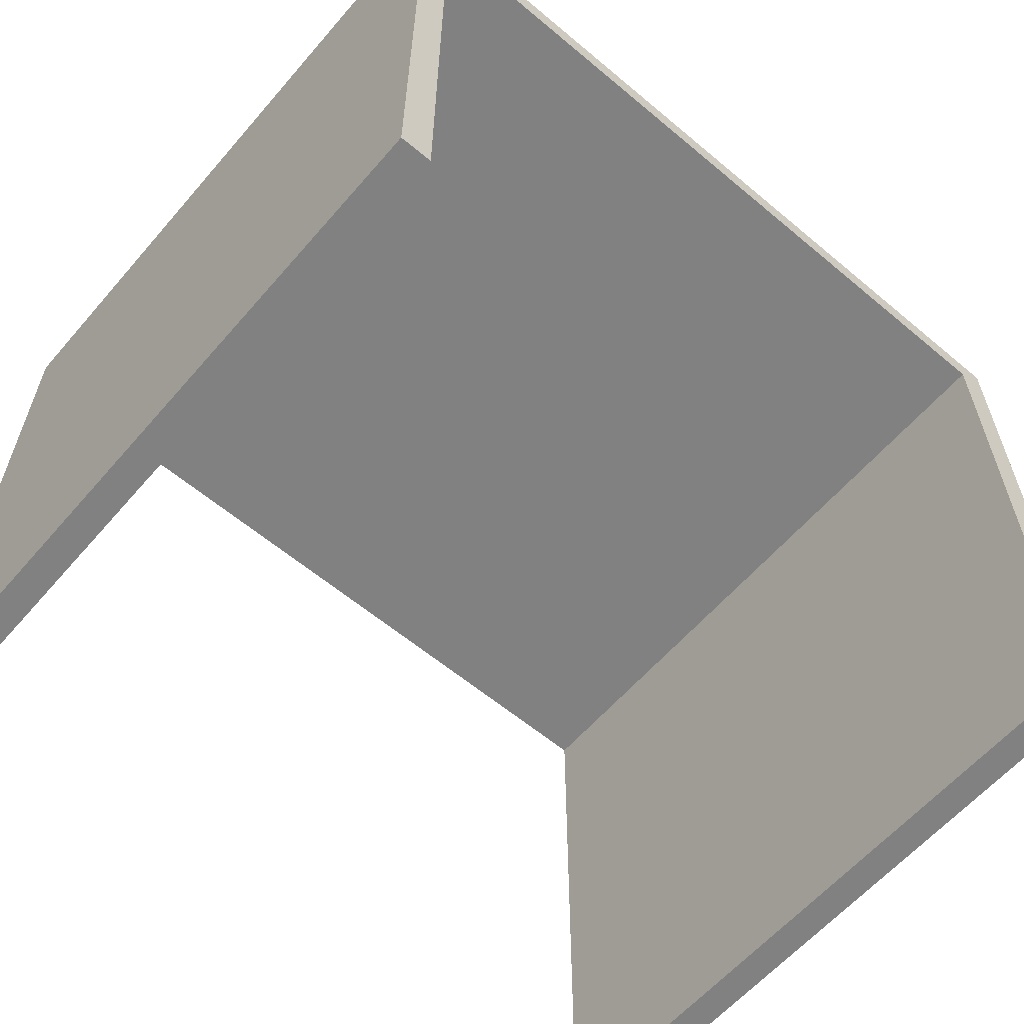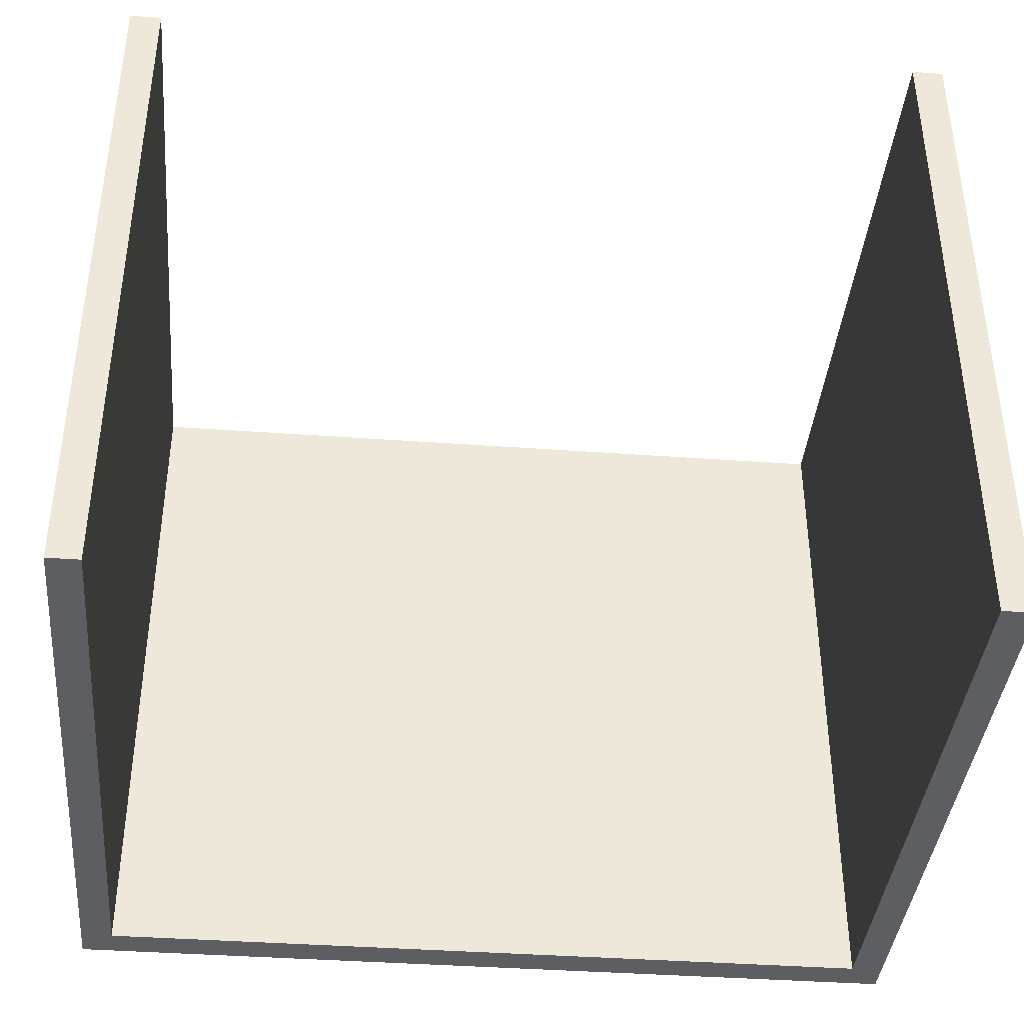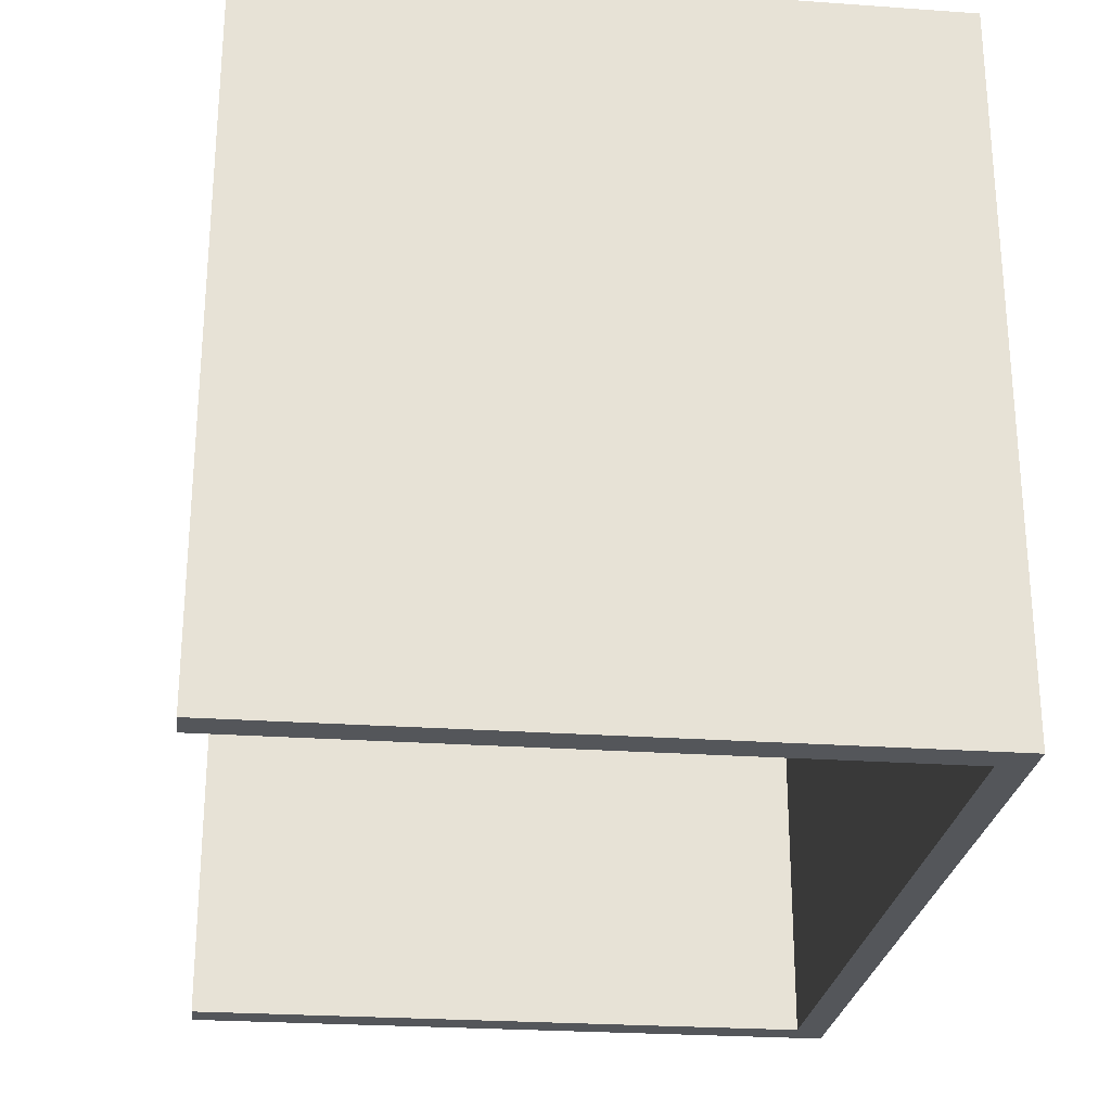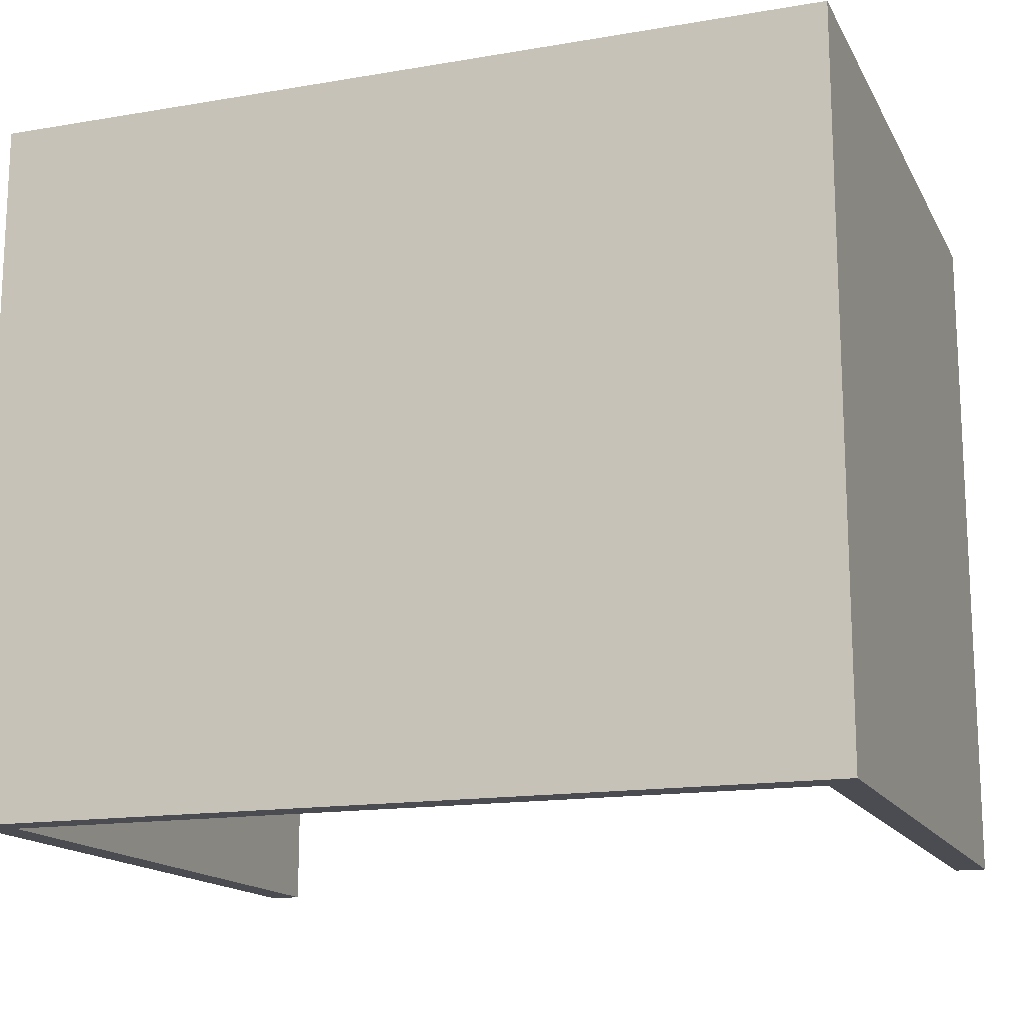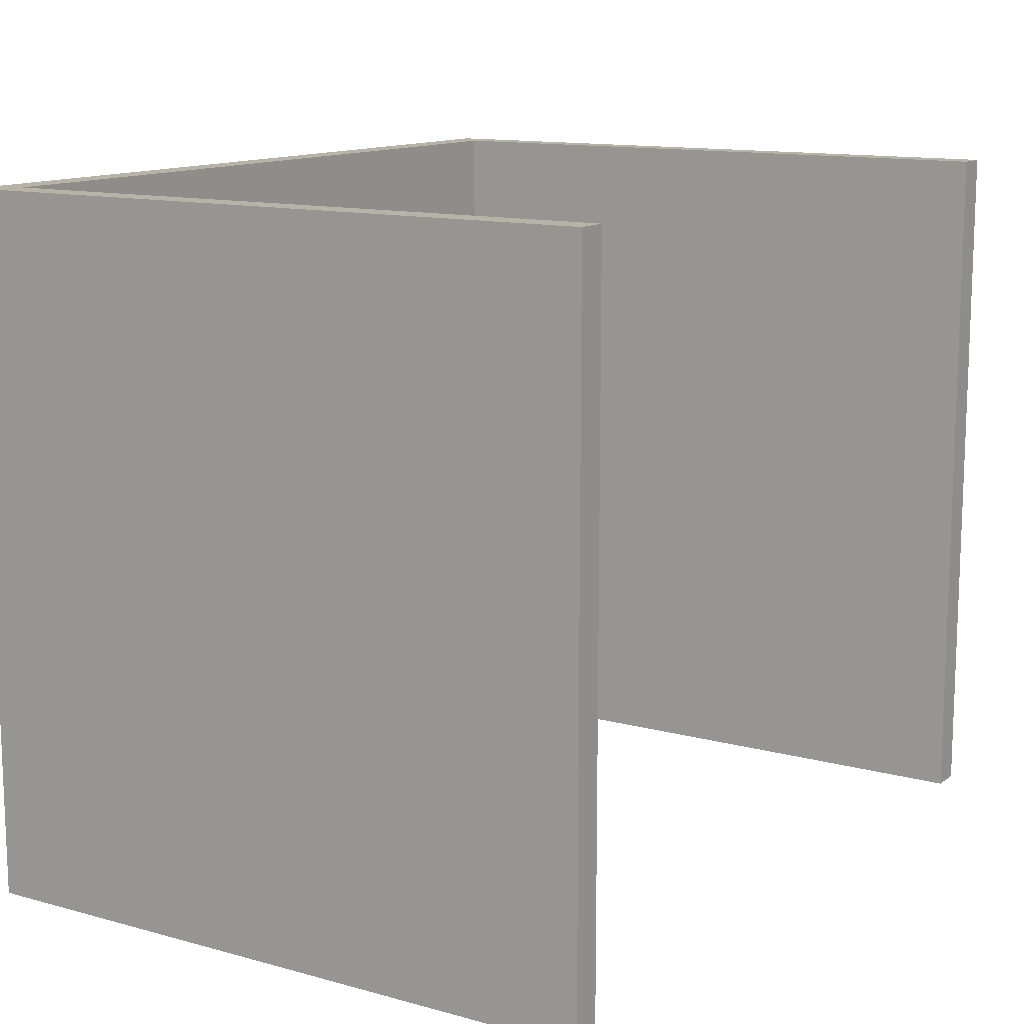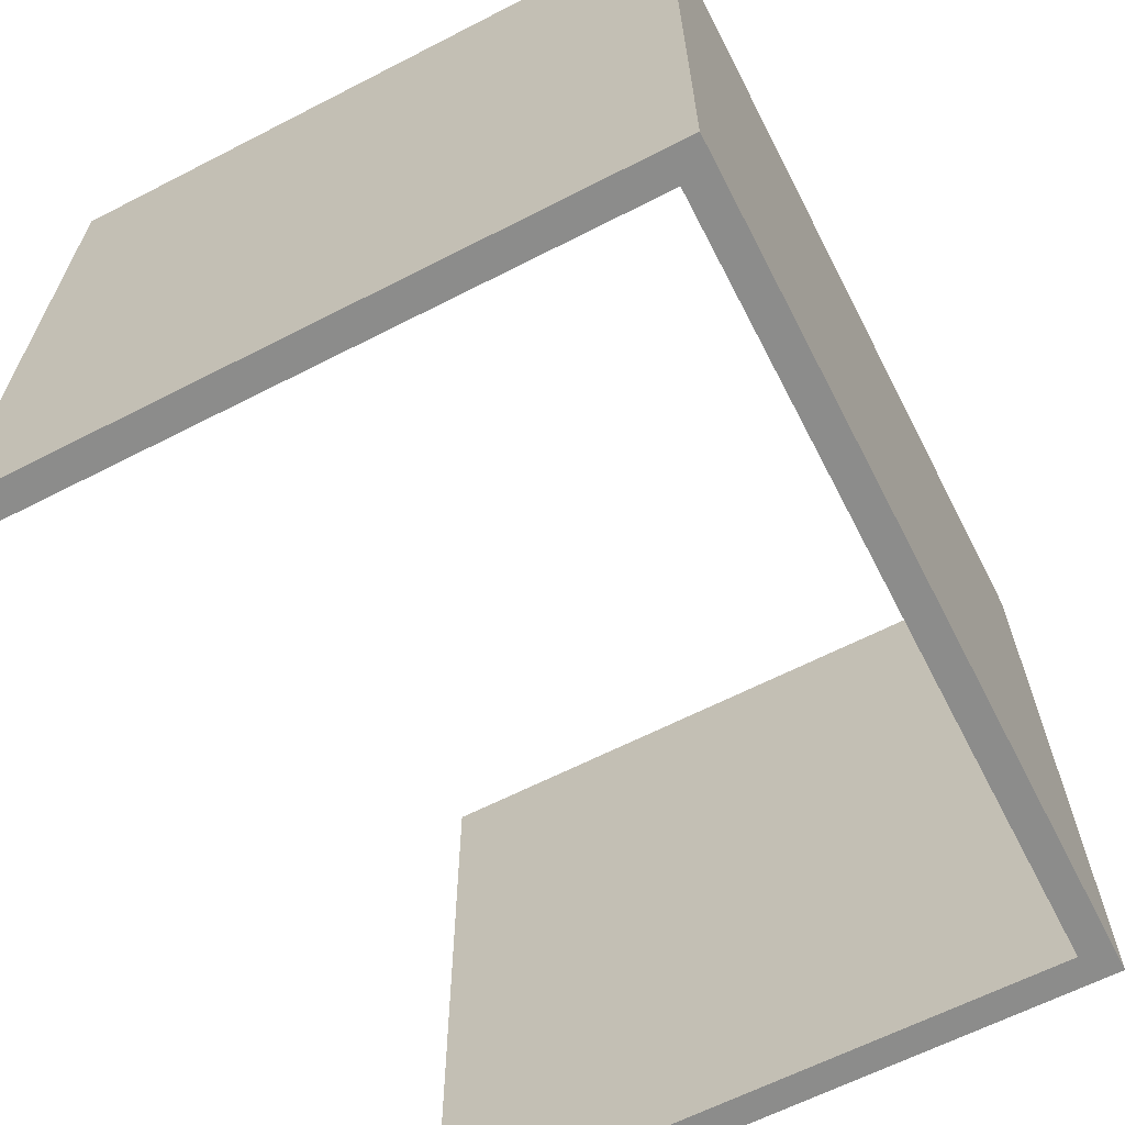
<metadata>
{"format":"obj","ext":"obj","renderer":"f3d","projection":"perspective","resolution":1024,"background":"white","views":[{"elev":-60.4,"azim":139.4,"up":"+Z"},{"elev":-39.4,"azim":174.8,"up":"+Y"},{"elev":-25.6,"azim":-96.5,"up":"+Y"},{"elev":-15.4,"azim":19.8,"up":"+Y"},{"elev":12.7,"azim":122.3,"up":"+Y"},{"elev":-64.1,"azim":-62.7,"up":"+Y"}]}
</metadata>
<code>
o Wall
v -30.25 50.51 24.26
v -30.25 -0.06026 24.26
v -30.25 50.51 -23.44
v -30.25 -0.06026 -23.44
v 30.25 50.51 24.26
v 30.25 -0.06026 24.26
v 30.25 50.51 -23.44
v 30.25 -0.06026 -23.44
v -28 50.51 22.01
v -28 -0.06026 22.01
v -28 50.51 -23.44
v -28 -0.06026 -23.44
v 28 50.51 22.01
v 28 -0.06026 22.01
v 28 50.51 -23.44
v 28 -0.06026 -23.44
v -10.09 -0.06026 24.26
v 10.08 -0.06026 24.26
v 10.08 50.51 24.26
v -10.09 50.51 24.26
v -9.335 -0.06026 22.01
v 9.331 -0.06026 22.01
v 9.331 50.51 22.01
v -9.335 50.51 22.01
v 30.25 -0.06026 8.36
v 30.25 -0.06026 -7.539
v 30.25 50.51 -7.539
v 30.25 50.51 8.36
v 28 -0.06026 6.858
v 28 -0.06026 -8.29
v 28 50.51 -8.29
v 28 50.51 6.858
v -30.25 50.51 8.36
v -30.25 50.51 -7.539
v -30.25 -0.06026 -7.539
v -30.25 -0.06026 8.36
v -28 50.51 6.858
v -28 50.51 -8.29
v -28 -0.06026 -8.29
v -28 -0.06026 6.858
v -30.25 33.65 24.26
v -30.25 16.8 24.26
v 30.25 16.8 -23.44
v 30.25 33.65 -23.44
v -30.25 33.65 -23.44
v -30.25 16.8 -23.44
v 30.25 33.65 24.26
v 30.25 16.8 24.26
v -28 33.65 22.01
v -28 16.8 22.01
v 28 16.8 -23.44
v 28 33.65 -23.44
v -28 33.65 -23.44
v -28 16.8 -23.44
v 28 33.65 22.01
v 28 16.8 22.01
v 9.331 16.8 22.01
v 9.331 33.65 22.01
v -9.335 16.8 22.01
v -9.335 33.65 22.01
v 10.08 33.65 24.26
v 10.08 16.8 24.26
v -10.09 33.65 24.26
v -10.09 16.8 24.26
v 28 16.8 -8.29
v 28 33.65 -8.29
v 28 16.8 6.858
v 28 33.65 6.858
v 30.25 33.65 -7.539
v 30.25 16.8 -7.539
v 30.25 33.65 8.36
v 30.25 16.8 8.36
v -28 16.8 6.858
v -28 33.65 6.858
v -28 16.8 -8.29
v -28 33.65 -8.29
v -30.25 33.65 8.36
v -30.25 16.8 8.36
v -30.25 33.65 -7.539
v -30.25 16.8 -7.539
f 28 47 71
f 34 45 79
f 20 41 63
f 68 13 32
f 76 11 38
f 49 24 60
f 25 14 29
f 17 10 21
f 8 51 43
f 3 53 45
f 33 9 37
f 7 31 27
f 19 13 23
f 4 39 35
f 20 9 1
f 19 24 20
f 18 14 6
f 17 22 18
f 58 13 55
f 60 23 58
f 5 61 47
f 19 63 61
f 28 13 5
f 27 32 28
f 8 30 16
f 26 29 30
f 66 15 52
f 68 31 66
f 7 69 44
f 27 71 69
f 36 10 2
f 35 40 36
f 3 38 11
f 34 37 38
f 74 9 49
f 76 37 74
f 1 77 41
f 33 79 77
f 78 35 36
f 77 80 78
f 42 36 2
f 41 78 42
f 39 73 40
f 75 74 73
f 40 50 10
f 73 49 50
f 70 25 26
f 69 72 70
f 43 26 8
f 43 69 70
f 29 65 30
f 67 66 65
f 30 51 16
f 65 52 51
f 62 17 18
f 61 64 62
f 48 18 6
f 47 62 48
f 21 57 22
f 59 58 57
f 22 56 14
f 57 55 56
f 46 12 4
f 45 54 46
f 44 15 7
f 43 52 44
f 10 59 21
f 59 49 60
f 12 75 39
f 75 53 76
f 14 67 29
f 67 55 68
f 64 2 17
f 63 42 64
f 80 4 35
f 79 46 80
f 72 6 25
f 71 48 72
f 28 5 47
f 34 3 45
f 20 1 41
f 68 55 13
f 76 53 11
f 49 9 24
f 25 6 14
f 17 2 10
f 8 16 51
f 3 11 53
f 33 1 9
f 7 15 31
f 19 5 13
f 4 12 39
f 20 24 9
f 19 23 24
f 18 22 14
f 17 21 22
f 58 23 13
f 60 24 23
f 5 19 61
f 19 20 63
f 28 32 13
f 27 31 32
f 8 26 30
f 26 25 29
f 66 31 15
f 68 32 31
f 7 27 69
f 27 28 71
f 36 40 10
f 35 39 40
f 3 34 38
f 34 33 37
f 74 37 9
f 76 38 37
f 1 33 77
f 33 34 79
f 78 80 35
f 77 79 80
f 42 78 36
f 41 77 78
f 39 75 73
f 75 76 74
f 40 73 50
f 73 74 49
f 70 72 25
f 69 71 72
f 43 70 26
f 43 44 69
f 29 67 65
f 67 68 66
f 30 65 51
f 65 66 52
f 62 64 17
f 61 63 64
f 48 62 18
f 47 61 62
f 21 59 57
f 59 60 58
f 22 57 56
f 57 58 55
f 46 54 12
f 45 53 54
f 44 52 15
f 43 51 52
f 10 50 59
f 59 50 49
f 12 54 75
f 75 54 53
f 14 56 67
f 67 56 55
f 64 42 2
f 63 41 42
f 80 46 4
f 79 45 46
f 72 48 6
f 71 47 48

</code>
